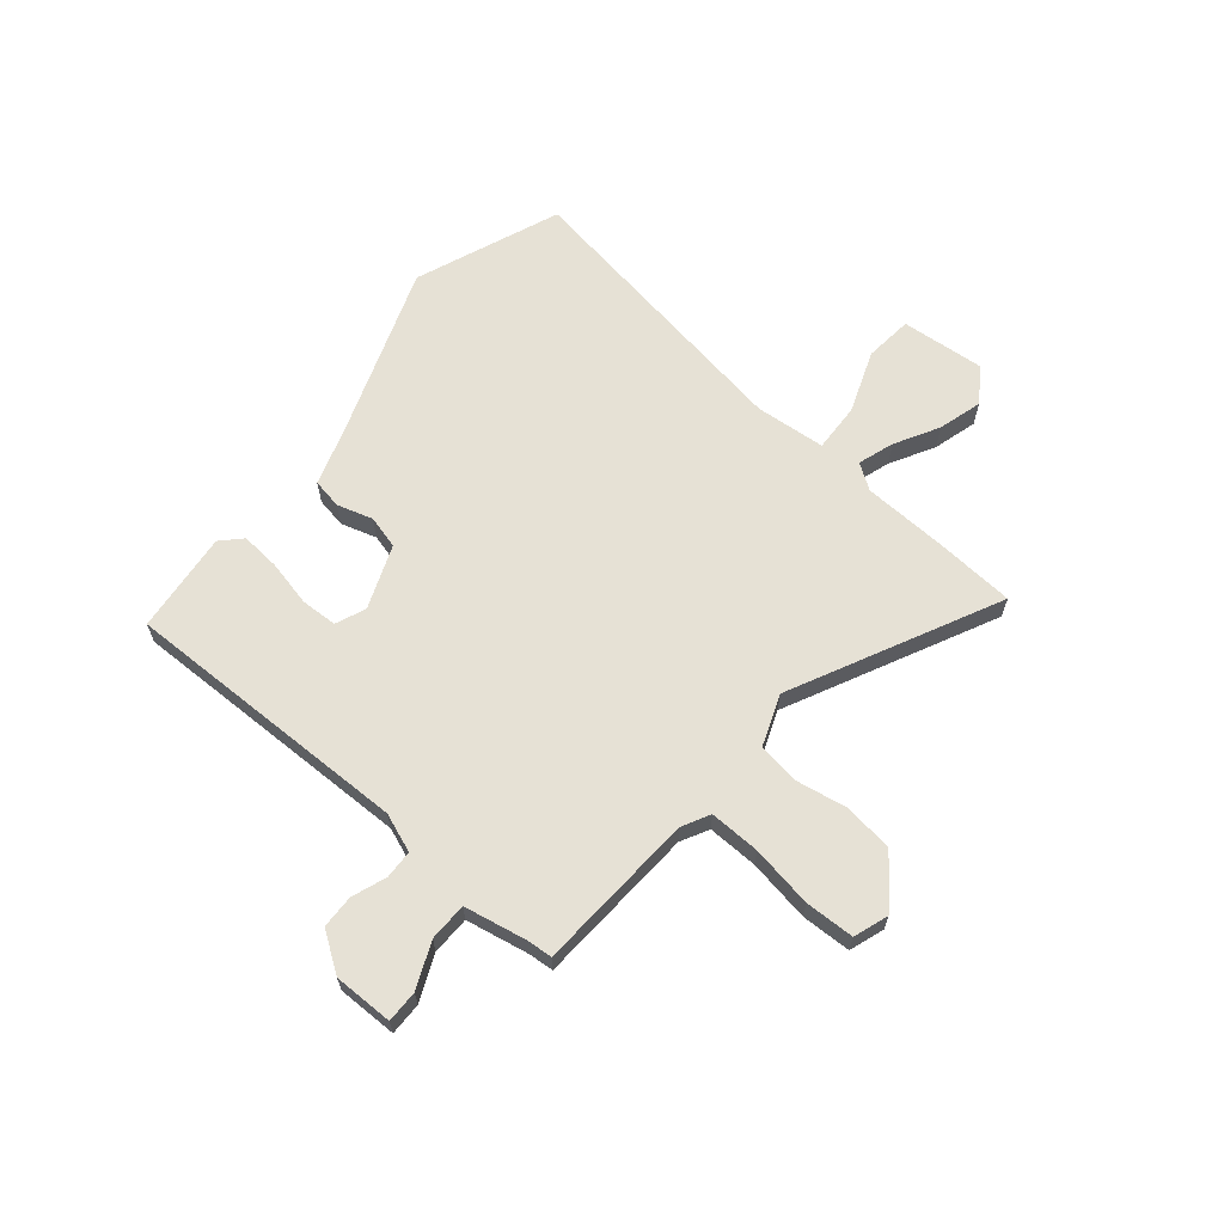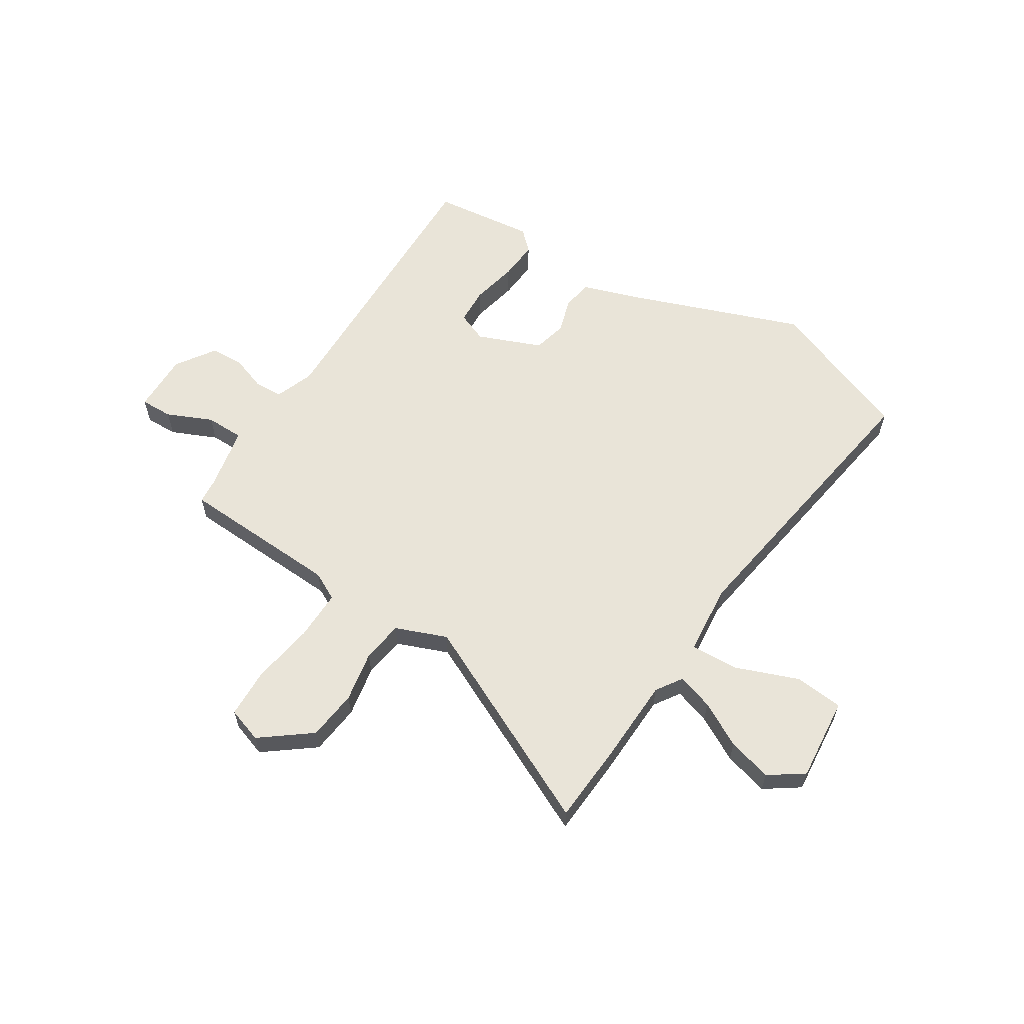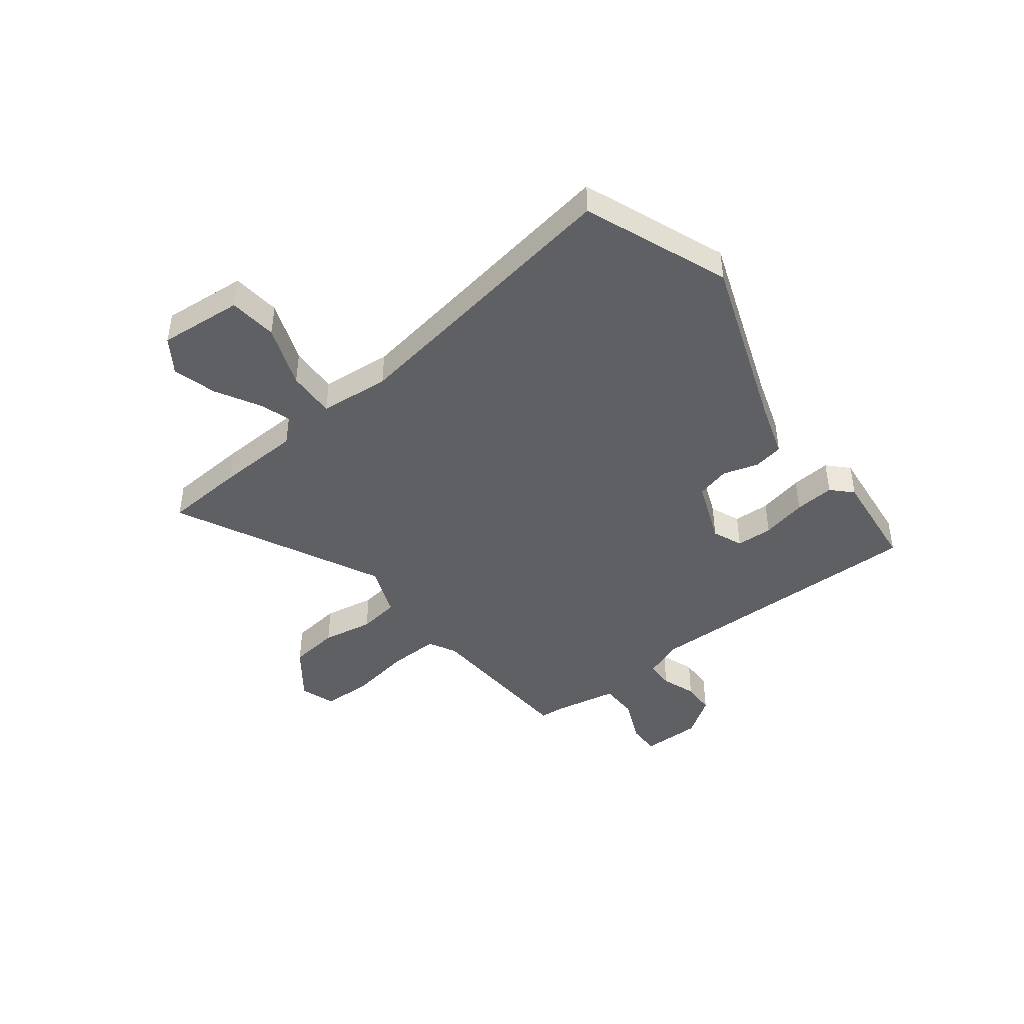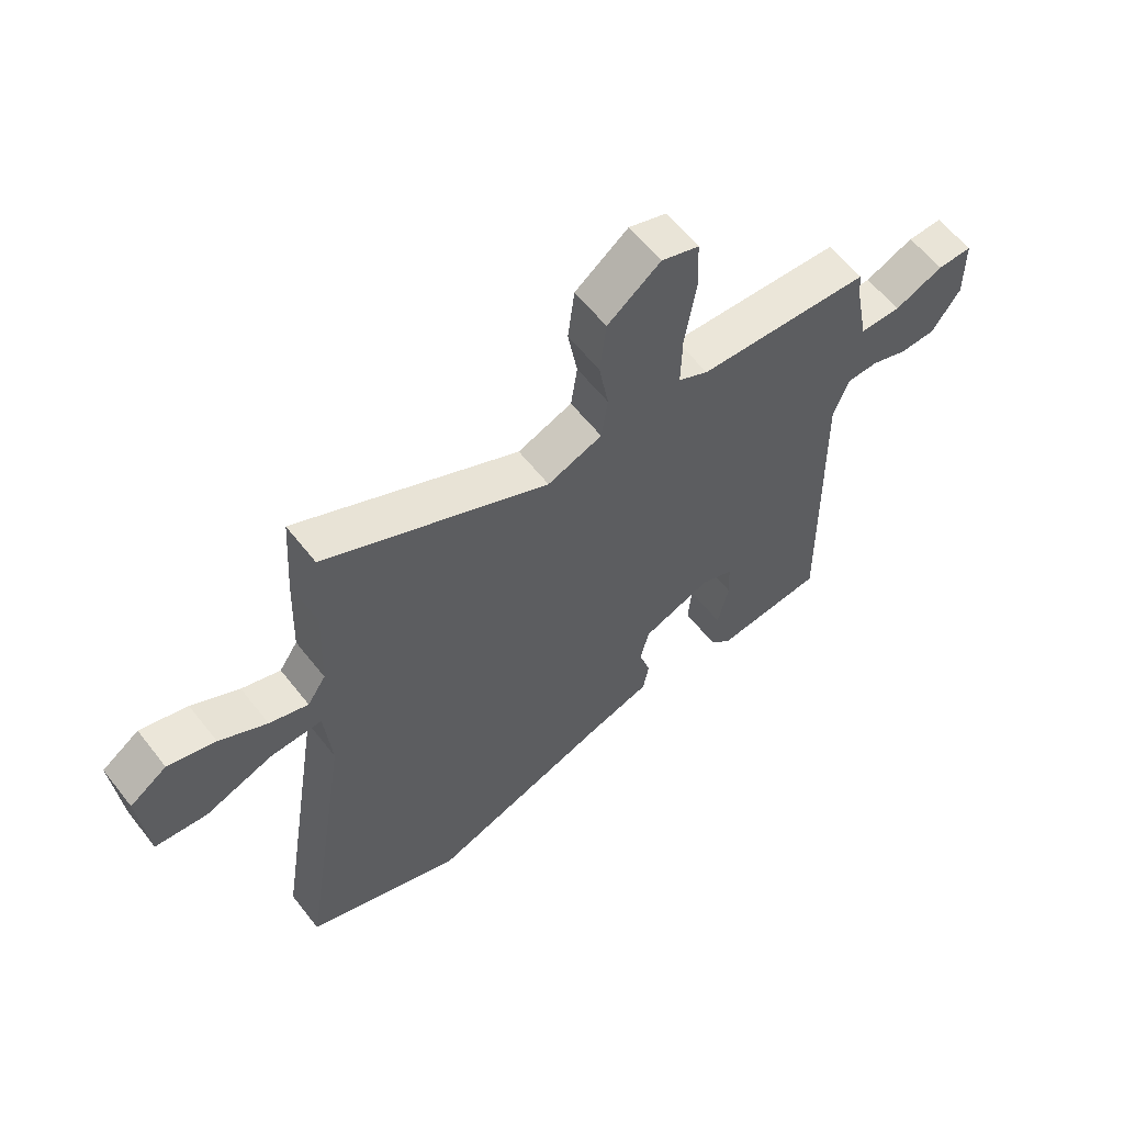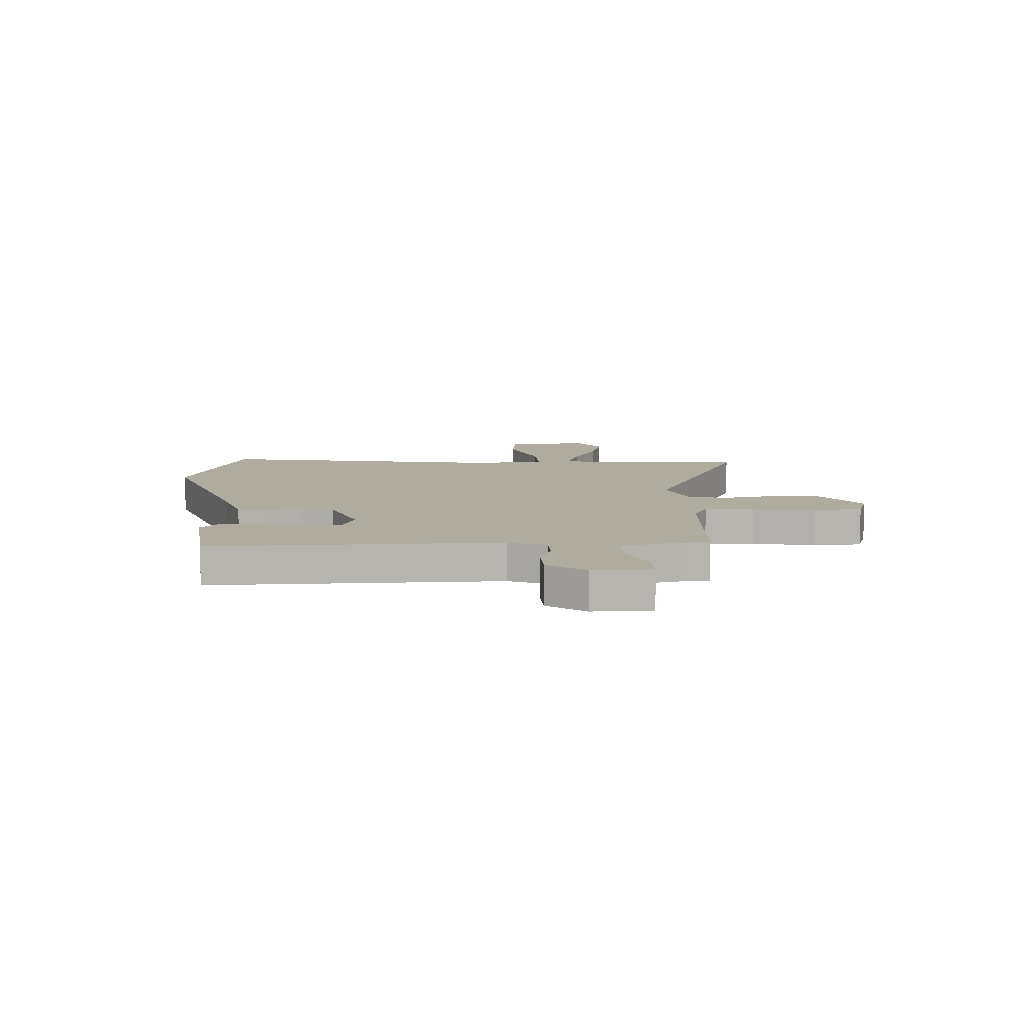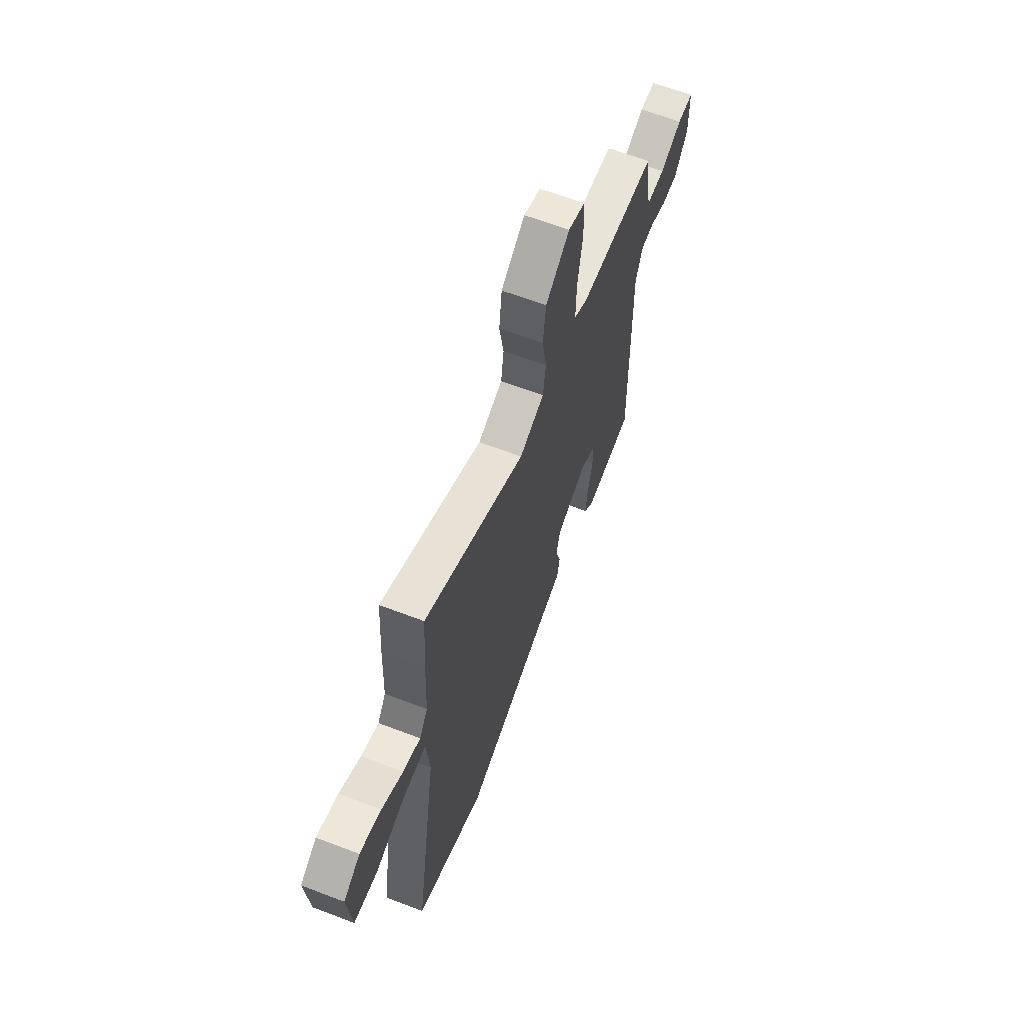
<metadata>
{"format":"obj","ext":"obj","renderer":"f3d","projection":"perspective","resolution":1024,"background":"white","views":[{"elev":64.3,"azim":-50.0,"up":"+Y"},{"elev":60.4,"azim":32.1,"up":"+Y"},{"elev":-44.0,"azim":127.8,"up":"+Y"},{"elev":59.8,"azim":142.1,"up":"+Z"},{"elev":9.7,"azim":-92.8,"up":"+Y"},{"elev":64.0,"azim":111.1,"up":"+Z"}]}
</metadata>
<code>
v 0.598 0.07 -0.462
v 0.328 0.07 -0.567
v 0.008 0.07 -0.45
v -0.099 0.07 -0.415
v -0.109 0.07 -0.359
v -0.089 0.07 -0.293
v -0.105 0.07 -0.231
v -0.223 0.07 -0.184
v -0.279 0.07 -0.207
v -0.282 0.07 -0.275
v -0.263 0.07 -0.36
v -0.257 0.07 -0.434
v -0.294 0.07 -0.47
v -0.483 0.07 -0.449
v -0.474 0.07 0.092
v -0.501 0.07 0.164
v -0.554 0.07 0.166
v -0.618 0.07 0.143
v -0.68 0.07 0.145
v -0.729 0.07 0.217
v -0.728 0.07 0.328
v -0.668 0.07 0.327
v -0.584 0.07 0.29
v -0.513 0.07 0.291
v -0.49 0.07 0.408
v -0.486 0.07 0.455
v -0.187 0.07 0.471
v -0.135 0.07 0.498
v -0.137 0.07 0.592
v -0.156 0.07 0.708
v -0.153 0.07 0.8
v -0.088 0.07 0.822
v 0.004 0.07 0.752
v 0.015 0.07 0.659
v -0.002 0.07 0.564
v 0.009 0.07 0.487
v 0.104 0.07 0.45
v 0.491 0.07 0.637
v 0.501 0.07 0.487
v 0.507 0.07 0.331
v 0.539 0.07 0.283
v 0.606 0.07 0.305
v 0.688 0.07 0.35
v 0.77 0.07 0.373
v 0.834 0.07 0.329
v 0.82 0.07 0.173
v 0.73 0.07 0.164
v 0.614 0.07 0.208
v 0.524 0.07 0.212
v 0.512 0.07 0.081
v 0.598 0 -0.462
v 0.328 0 -0.567
v 0.008 0 -0.45
v -0.099 0 -0.415
v -0.109 0 -0.359
v -0.089 0 -0.293
v -0.105 0 -0.231
v -0.223 0 -0.184
v -0.279 0 -0.207
v -0.282 0 -0.275
v -0.263 0 -0.36
v -0.257 0 -0.434
v -0.294 0 -0.47
v -0.483 0 -0.449
v -0.474 0 0.092
v -0.501 0 0.164
v -0.554 0 0.166
v -0.618 0 0.143
v -0.68 0 0.145
v -0.729 0 0.217
v -0.728 0 0.328
v -0.668 0 0.327
v -0.584 0 0.29
v -0.513 0 0.291
v -0.49 0 0.408
v -0.486 0 0.455
v -0.187 0 0.471
v -0.135 0 0.498
v -0.137 0 0.592
v -0.156 0 0.708
v -0.153 0 0.8
v -0.088 0 0.822
v 0.004 0 0.752
v 0.015 0 0.659
v -0.002 0 0.564
v 0.009 0 0.487
v 0.104 0 0.45
v 0.491 0 0.637
v 0.501 0 0.487
v 0.507 0 0.331
v 0.539 0 0.283
v 0.606 0 0.305
v 0.688 0 0.35
v 0.77 0 0.373
v 0.834 0 0.329
v 0.82 0 0.173
v 0.73 0 0.164
v 0.614 0 0.208
v 0.524 0 0.212
v 0.512 0 0.081
f 45 46 47 48
f 45 48 49
f 42 43 44 45
f 41 42 45 49
f 40 41 49
f 37 38 39 40
f 37 40 49 50
f 32 33 34 35
f 32 35 36
f 29 30 31 32
f 28 29 32 36
f 27 28 36 37
f 25 26 27 37
f 20 21 22 23
f 20 23 24
f 17 18 19 20
f 16 17 20 24
f 15 16 24 25
f 13 14 15
f 10 11 12 13
f 9 10 13 15
f 8 9 15 25
f 3 4 5 6
f 3 6 7
f 2 3 7
f 1 2 7
f 8 25 37 50
f 1 7 8 50
f 98 97 96 95
f 99 98 95
f 95 94 93 92
f 99 95 92 91
f 99 91 90
f 90 89 88 87
f 100 99 90 87
f 85 84 83 82
f 86 85 82
f 82 81 80 79
f 86 82 79 78
f 87 86 78 77
f 87 77 76 75
f 73 72 71 70
f 74 73 70
f 70 69 68 67
f 74 70 67 66
f 75 74 66 65
f 65 64 63
f 63 62 61 60
f 65 63 60 59
f 75 65 59 58
f 56 55 54 53
f 57 56 53
f 57 53 52
f 57 52 51
f 100 87 75 58
f 100 58 57 51
f 1 51 52 2
f 2 52 53 3
f 3 53 54 4
f 4 54 55 5
f 5 55 56 6
f 6 56 57 7
f 7 57 58 8
f 8 58 59 9
f 9 59 60 10
f 10 60 61 11
f 11 61 62 12
f 12 62 63 13
f 13 63 64 14
f 14 64 65 15
f 15 65 66 16
f 16 66 67 17
f 17 67 68 18
f 18 68 69 19
f 19 69 70 20
f 20 70 71 21
f 21 71 72 22
f 22 72 73 23
f 23 73 74 24
f 24 74 75 25
f 25 75 76 26
f 26 76 77 27
f 27 77 78 28
f 28 78 79 29
f 29 79 80 30
f 30 80 81 31
f 31 81 82 32
f 32 82 83 33
f 33 83 84 34
f 34 84 85 35
f 35 85 86 36
f 36 86 87 37
f 37 87 88 38
f 38 88 89 39
f 39 89 90 40
f 40 90 91 41
f 41 91 92 42
f 42 92 93 43
f 43 93 94 44
f 44 94 95 45
f 45 95 96 46
f 46 96 97 47
f 47 97 98 48
f 48 98 99 49
f 49 99 100 50
f 50 100 51 1

</code>
